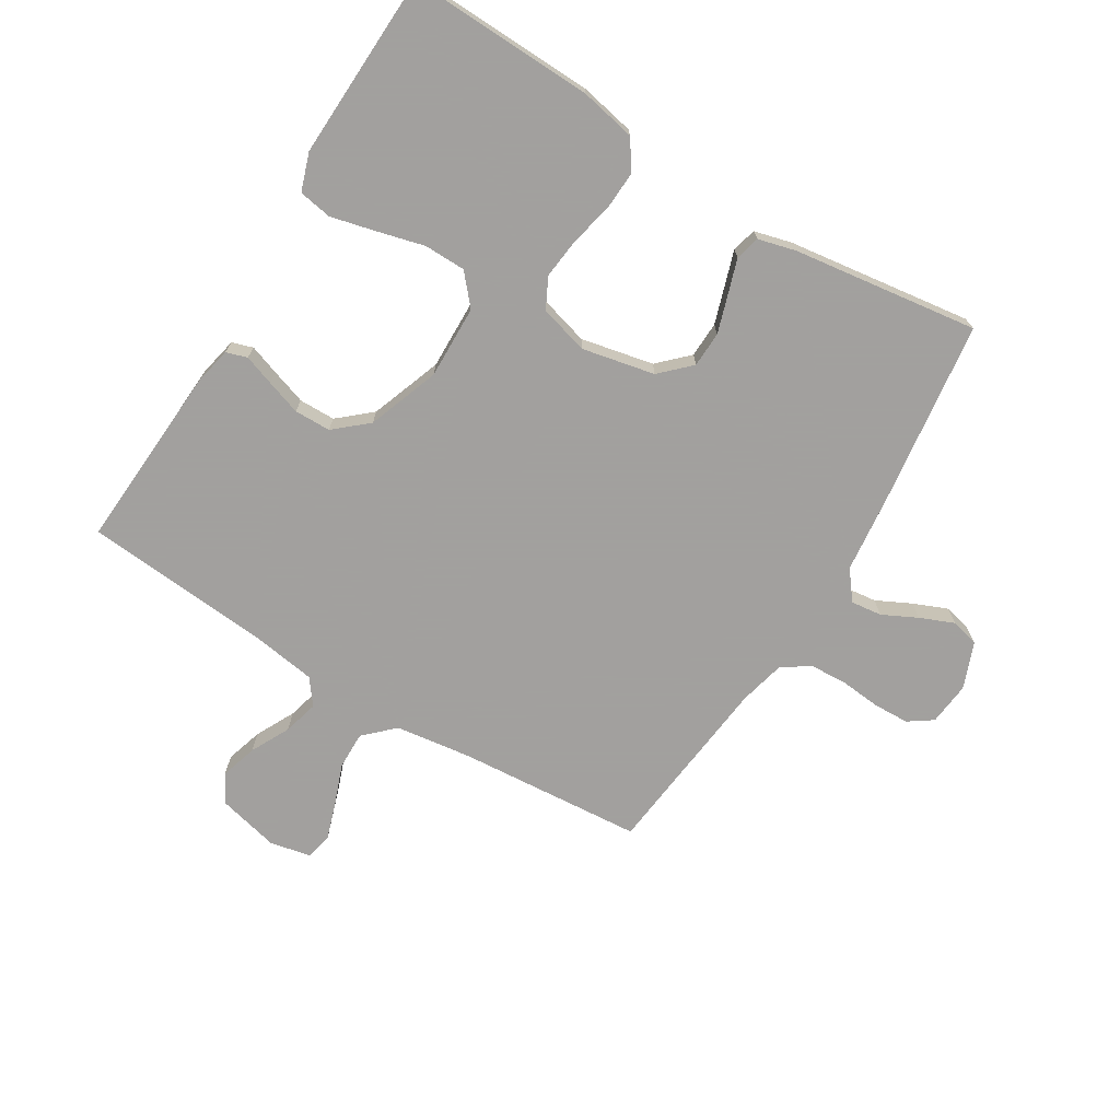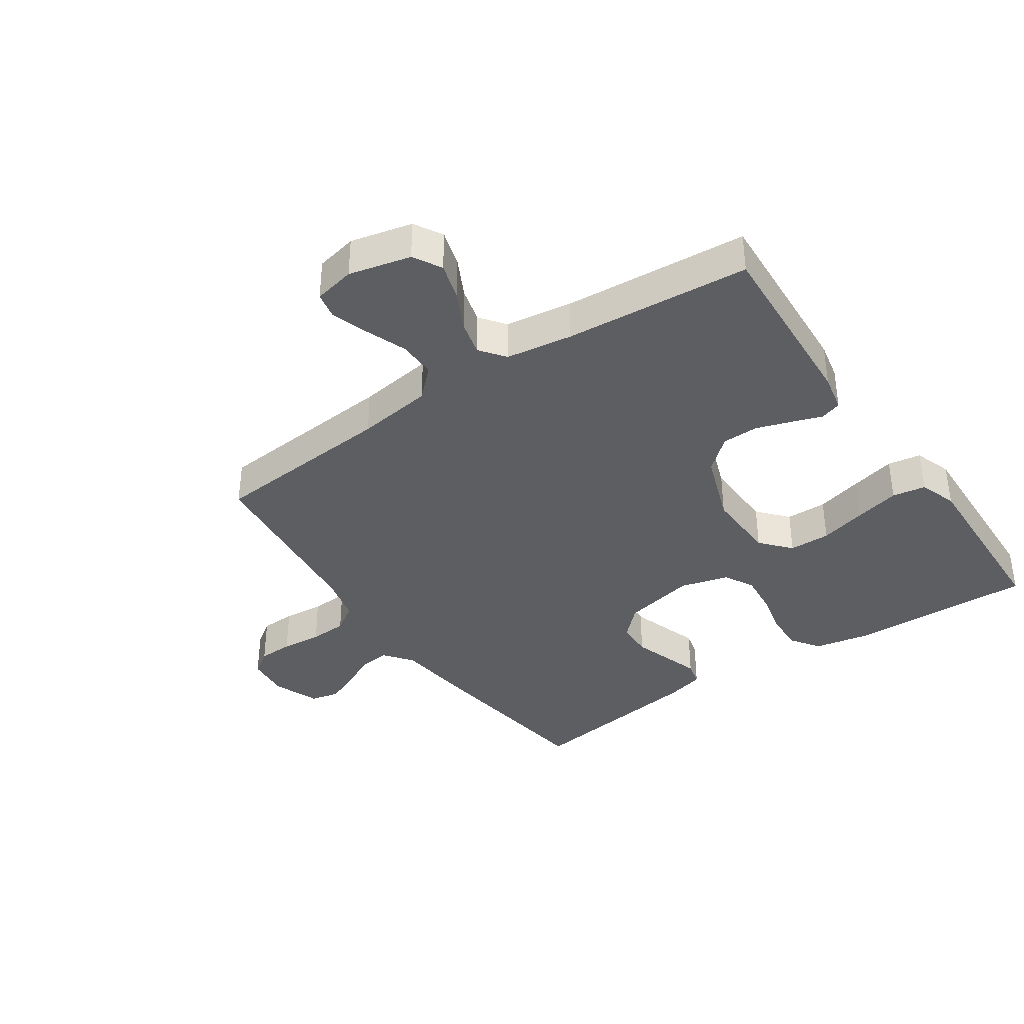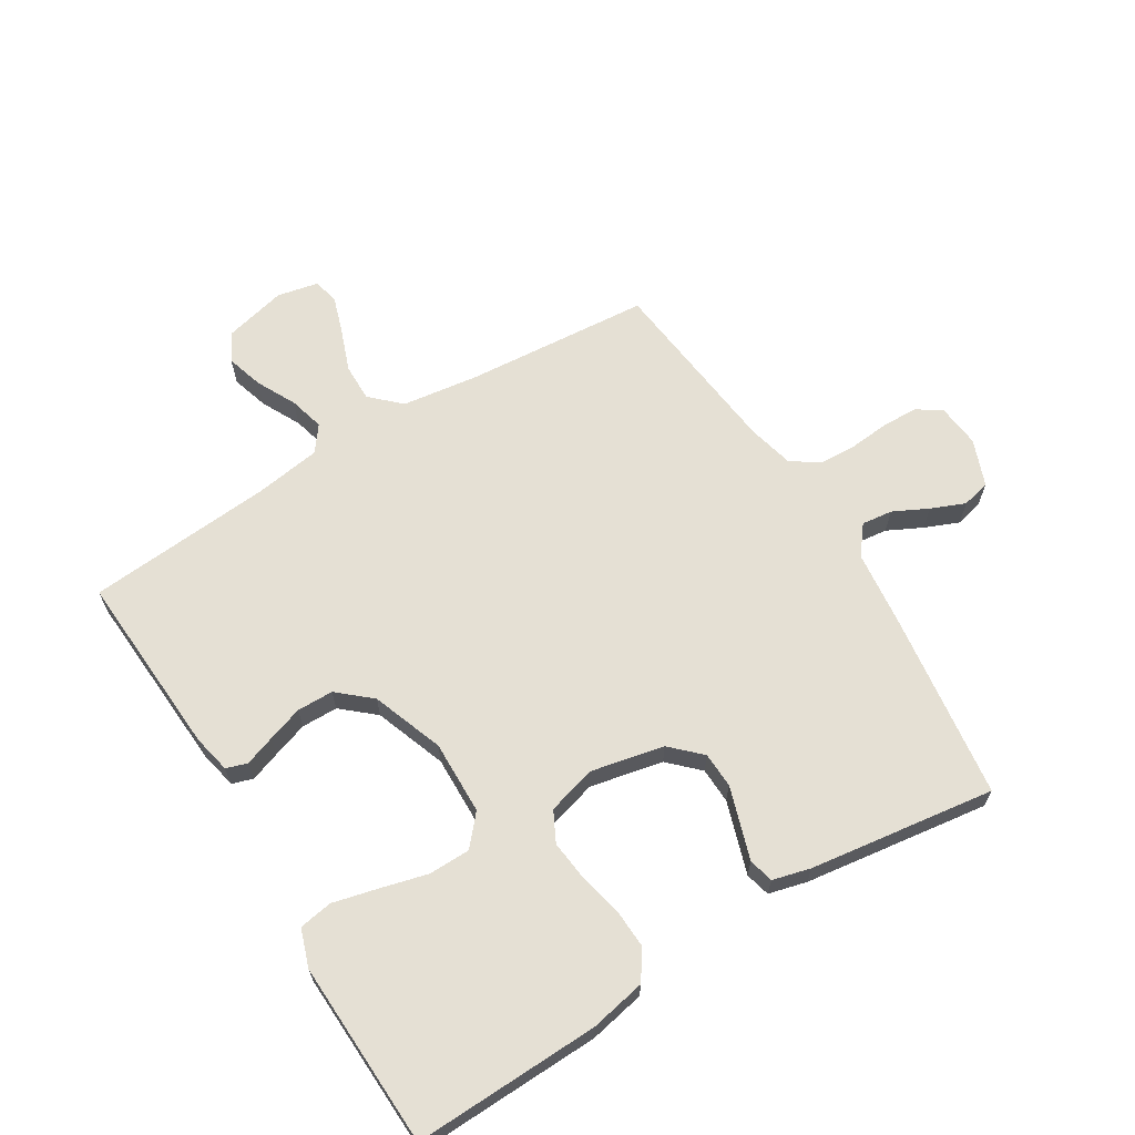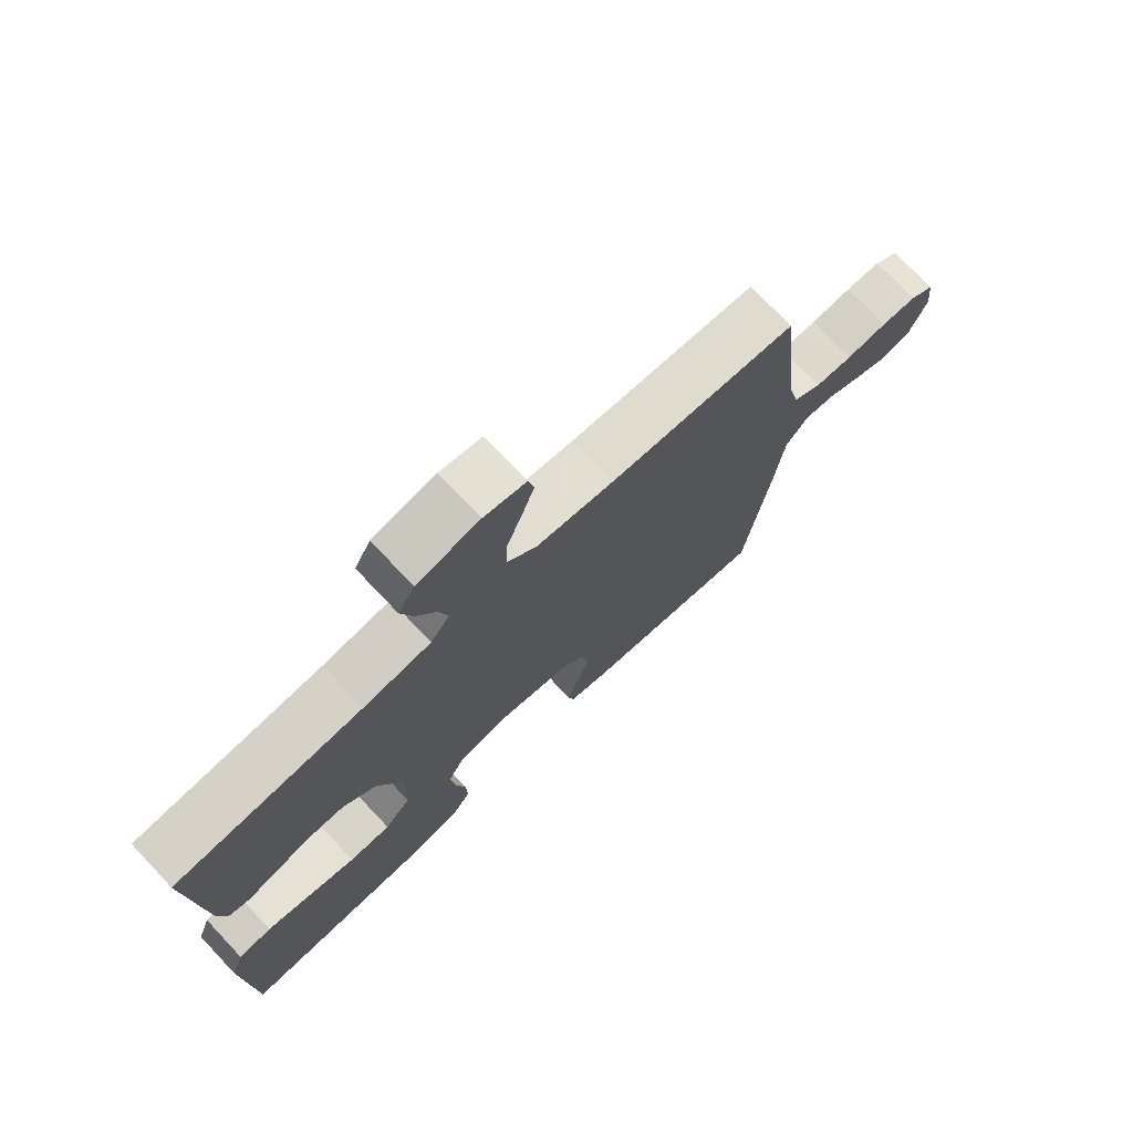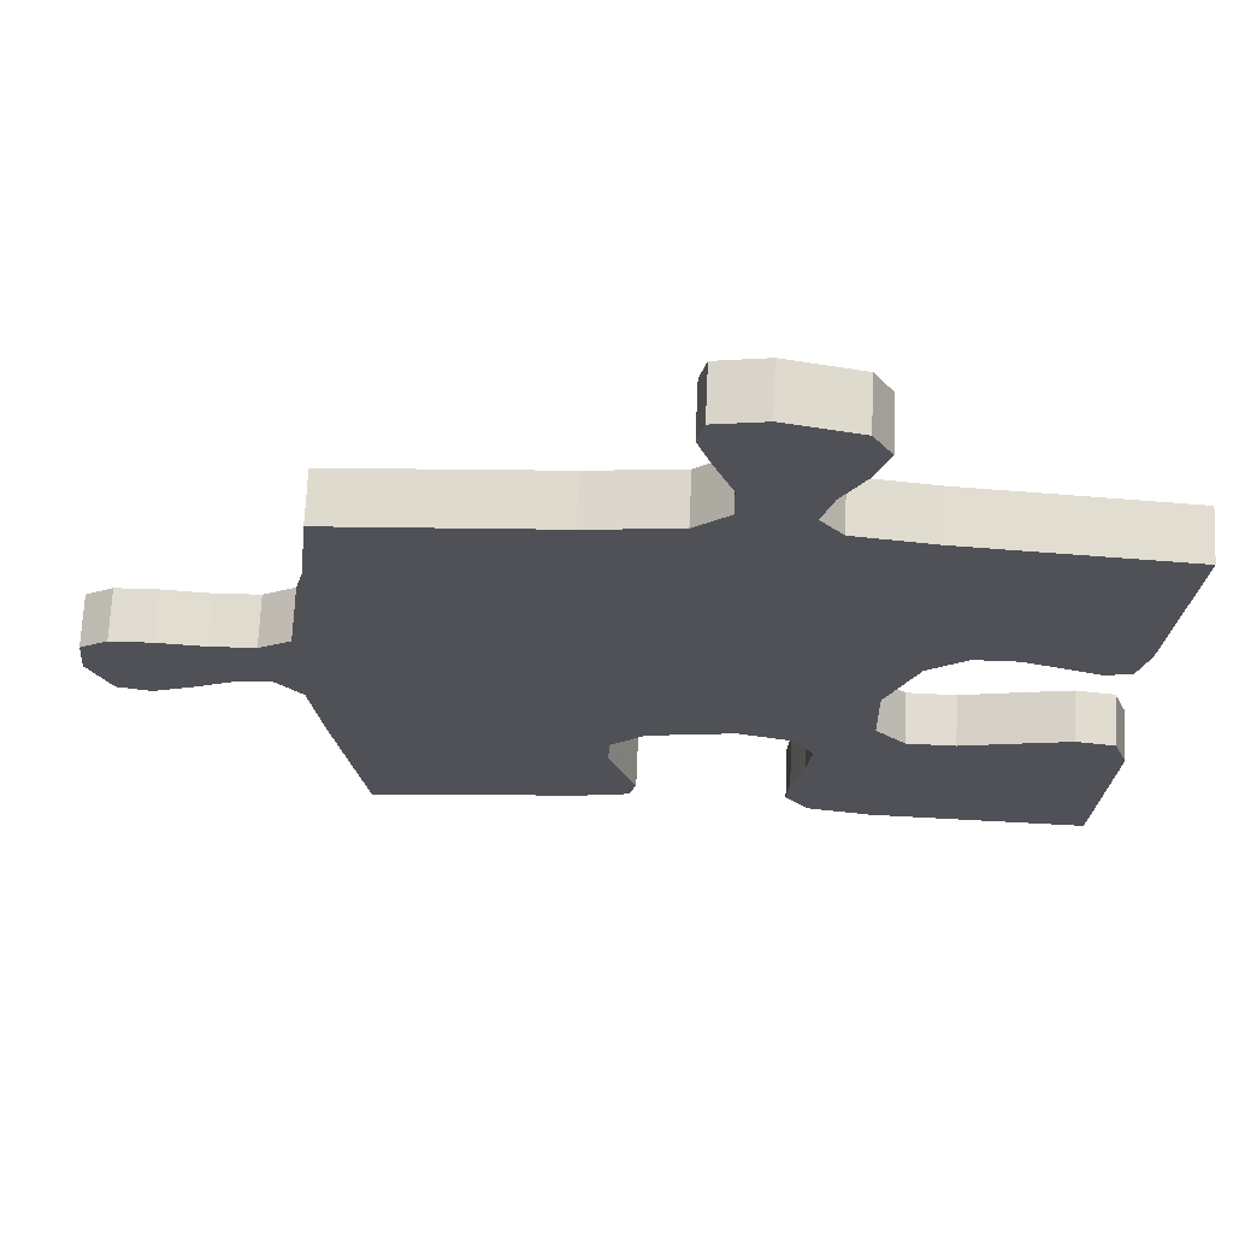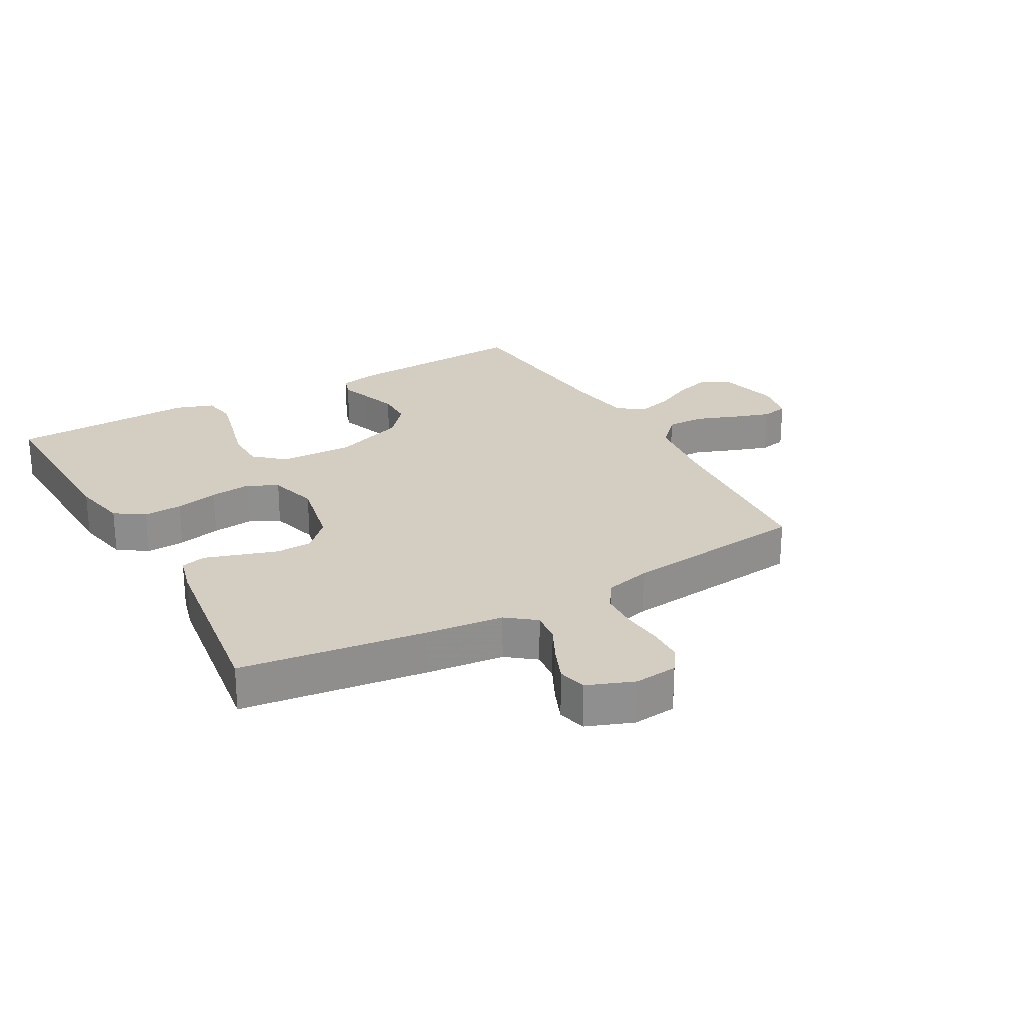
<metadata>
{"format":"obj","ext":"obj","renderer":"f3d","projection":"perspective","resolution":1024,"background":"white","views":[{"elev":-71.9,"azim":148.5,"up":"+Y"},{"elev":-37.4,"azim":34.5,"up":"+Y"},{"elev":65.2,"azim":148.4,"up":"+Y"},{"elev":74.3,"azim":136.6,"up":"+Z"},{"elev":69.5,"azim":2.6,"up":"+Z"},{"elev":25.0,"azim":-119.4,"up":"+Y"}]}
</metadata>
<code>
v 0.5 0.07 0.5
v 0.482 0.07 0.2
v 0.469 0.07 0.138
v 0.435 0.07 0.127
v 0.386 0.07 0.144
v 0.329 0.07 0.163
v 0.27 0.07 0.162
v 0.217 0.07 0.116
v 0.175 0.07 0
v 0.178 0.07 -0.119
v 0.22 0.07 -0.167
v 0.287 0.07 -0.168
v 0.363 0.07 -0.148
v 0.436 0.07 -0.13
v 0.49 0.07 -0.139
v 0.511 0.07 -0.2
v 0.5 0.07 -0.5
v 0.2 0.07 -0.491
v 0.11 0.07 -0.473
v 0.078 0.07 -0.426
v 0.081 0.07 -0.363
v 0.097 0.07 -0.293
v 0.104 0.07 -0.227
v 0.079 0.07 -0.178
v 0 0.07 -0.156
v -0.118 0.07 -0.181
v -0.165 0.07 -0.227
v -0.167 0.07 -0.285
v -0.147 0.07 -0.347
v -0.129 0.07 -0.402
v -0.139 0.07 -0.442
v -0.2 0.07 -0.458
v -0.5 0.07 -0.5
v -0.54 0.07 -0.2
v -0.554 0.07 -0.075
v -0.59 0.07 -0.029
v -0.64 0.07 -0.035
v -0.696 0.07 -0.063
v -0.751 0.07 -0.086
v -0.797 0.07 -0.075
v -0.826 0.07 0
v -0.819 0.07 0.07
v -0.78 0.07 0.097
v -0.723 0.07 0.099
v -0.657 0.07 0.093
v -0.596 0.07 0.096
v -0.551 0.07 0.126
v -0.533 0.07 0.2
v -0.5 0.07 0.5
v -0.2 0.07 0.524
v -0.077 0.07 0.541
v -0.03 0.07 0.586
v -0.031 0.07 0.647
v -0.056 0.07 0.714
v -0.076 0.07 0.774
v -0.067 0.07 0.817
v 0 0.07 0.831
v 0.1 0.07 0.807
v 0.126 0.07 0.761
v 0.108 0.07 0.701
v 0.076 0.07 0.638
v 0.061 0.07 0.581
v 0.092 0.07 0.54
v 0.2 0.07 0.524
v 0.5 0 0.5
v 0.482 0 0.2
v 0.469 0 0.138
v 0.435 0 0.127
v 0.386 0 0.144
v 0.329 0 0.163
v 0.27 0 0.162
v 0.217 0 0.116
v 0.175 0 0
v 0.178 0 -0.119
v 0.22 0 -0.167
v 0.287 0 -0.168
v 0.363 0 -0.148
v 0.436 0 -0.13
v 0.49 0 -0.139
v 0.511 0 -0.2
v 0.5 0 -0.5
v 0.2 0 -0.491
v 0.11 0 -0.473
v 0.078 0 -0.426
v 0.081 0 -0.363
v 0.097 0 -0.293
v 0.104 0 -0.227
v 0.079 0 -0.178
v 0 0 -0.156
v -0.118 0 -0.181
v -0.165 0 -0.227
v -0.167 0 -0.285
v -0.147 0 -0.347
v -0.129 0 -0.402
v -0.139 0 -0.442
v -0.2 0 -0.458
v -0.5 0 -0.5
v -0.54 0 -0.2
v -0.554 0 -0.075
v -0.59 0 -0.029
v -0.64 0 -0.035
v -0.696 0 -0.063
v -0.751 0 -0.086
v -0.797 0 -0.075
v -0.826 0 0
v -0.819 0 0.07
v -0.78 0 0.097
v -0.723 0 0.099
v -0.657 0 0.093
v -0.596 0 0.096
v -0.551 0 0.126
v -0.533 0 0.2
v -0.5 0 0.5
v -0.2 0 0.524
v -0.077 0 0.541
v -0.03 0 0.586
v -0.031 0 0.647
v -0.056 0 0.714
v -0.076 0 0.774
v -0.067 0 0.817
v 0 0 0.831
v 0.1 0 0.807
v 0.126 0 0.761
v 0.108 0 0.701
v 0.076 0 0.638
v 0.061 0 0.581
v 0.092 0 0.54
v 0.2 0 0.524
f 58 59 60 61
f 58 61 62
f 57 58 62
f 56 57 62
f 53 54 55 56
f 53 56 62
f 52 53 62 63
f 48 49 50
f 47 48 50 51
f 42 43 44 45
f 42 45 46
f 41 42 46
f 40 41 46
f 37 38 39 40
f 37 40 46 47
f 32 33 34 35
f 32 35 36
f 29 30 31 32
f 28 29 32 36
f 27 28 36
f 26 27 36
f 25 26 36
f 19 20 21 22
f 19 22 23
f 18 19 23
f 17 18 23
f 16 17 23 24
f 12 13 14 15
f 12 15 16
f 11 12 16 24
f 2 3 4 5
f 64 1 2 5
f 63 64 5 6
f 51 52 63 6
f 36 37 47 51
f 25 36 51
f 10 11 24 25
f 9 10 25 51
f 8 9 51
f 7 8 51
f 6 7 51
f 125 124 123 122
f 126 125 122
f 126 122 121
f 126 121 120
f 120 119 118 117
f 126 120 117
f 127 126 117 116
f 114 113 112
f 115 114 112 111
f 109 108 107 106
f 110 109 106
f 110 106 105
f 110 105 104
f 104 103 102 101
f 111 110 104 101
f 99 98 97 96
f 100 99 96
f 96 95 94 93
f 100 96 93 92
f 100 92 91
f 100 91 90
f 100 90 89
f 86 85 84 83
f 87 86 83
f 87 83 82
f 87 82 81
f 88 87 81 80
f 79 78 77 76
f 80 79 76
f 88 80 76 75
f 69 68 67 66
f 69 66 65 128
f 70 69 128 127
f 70 127 116 115
f 115 111 101 100
f 115 100 89
f 89 88 75 74
f 115 89 74 73
f 115 73 72
f 115 72 71
f 115 71 70
f 1 65 66 2
f 2 66 67 3
f 3 67 68 4
f 4 68 69 5
f 5 69 70 6
f 6 70 71 7
f 7 71 72 8
f 8 72 73 9
f 9 73 74 10
f 10 74 75 11
f 11 75 76 12
f 12 76 77 13
f 13 77 78 14
f 14 78 79 15
f 15 79 80 16
f 16 80 81 17
f 17 81 82 18
f 18 82 83 19
f 19 83 84 20
f 20 84 85 21
f 21 85 86 22
f 22 86 87 23
f 23 87 88 24
f 24 88 89 25
f 25 89 90 26
f 26 90 91 27
f 27 91 92 28
f 28 92 93 29
f 29 93 94 30
f 30 94 95 31
f 31 95 96 32
f 32 96 97 33
f 33 97 98 34
f 34 98 99 35
f 35 99 100 36
f 36 100 101 37
f 37 101 102 38
f 38 102 103 39
f 39 103 104 40
f 40 104 105 41
f 41 105 106 42
f 42 106 107 43
f 43 107 108 44
f 44 108 109 45
f 45 109 110 46
f 46 110 111 47
f 47 111 112 48
f 48 112 113 49
f 49 113 114 50
f 50 114 115 51
f 51 115 116 52
f 52 116 117 53
f 53 117 118 54
f 54 118 119 55
f 55 119 120 56
f 56 120 121 57
f 57 121 122 58
f 58 122 123 59
f 59 123 124 60
f 60 124 125 61
f 61 125 126 62
f 62 126 127 63
f 63 127 128 64
f 64 128 65 1

</code>
